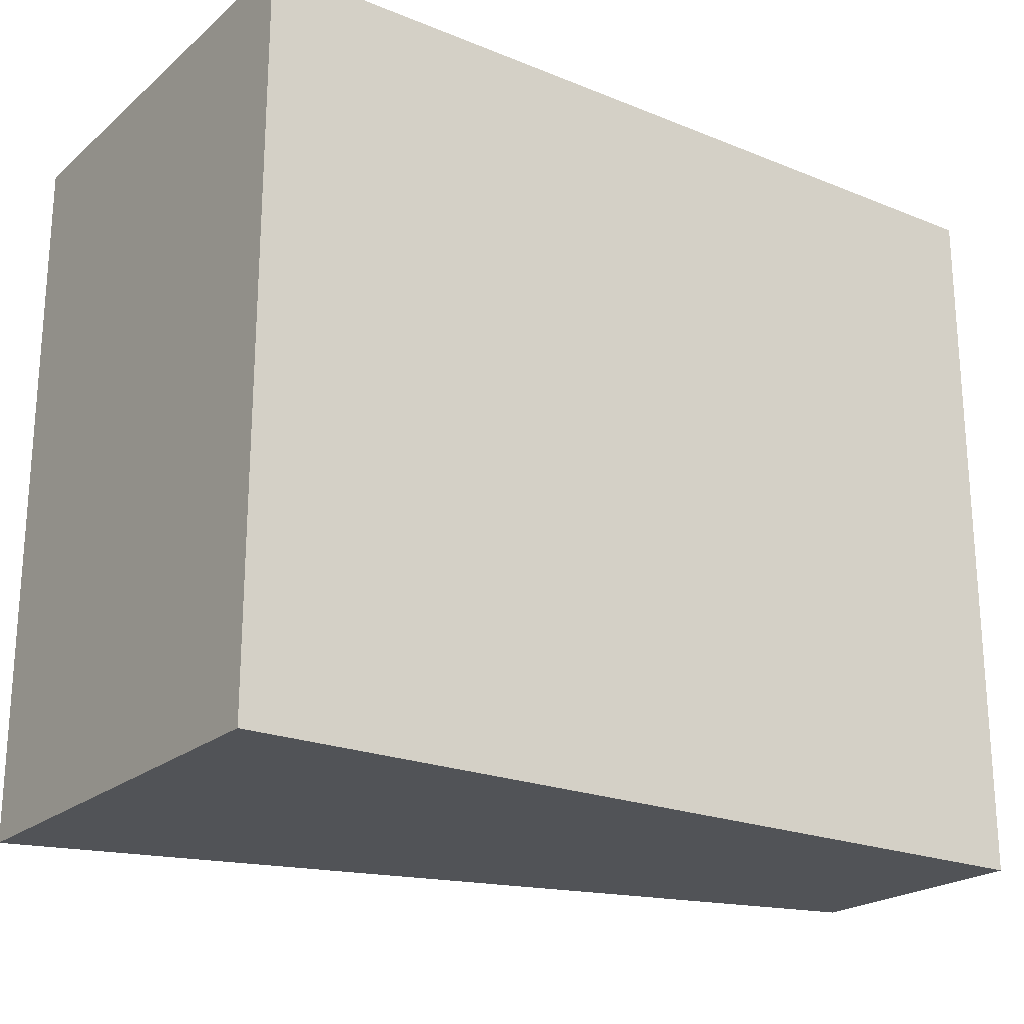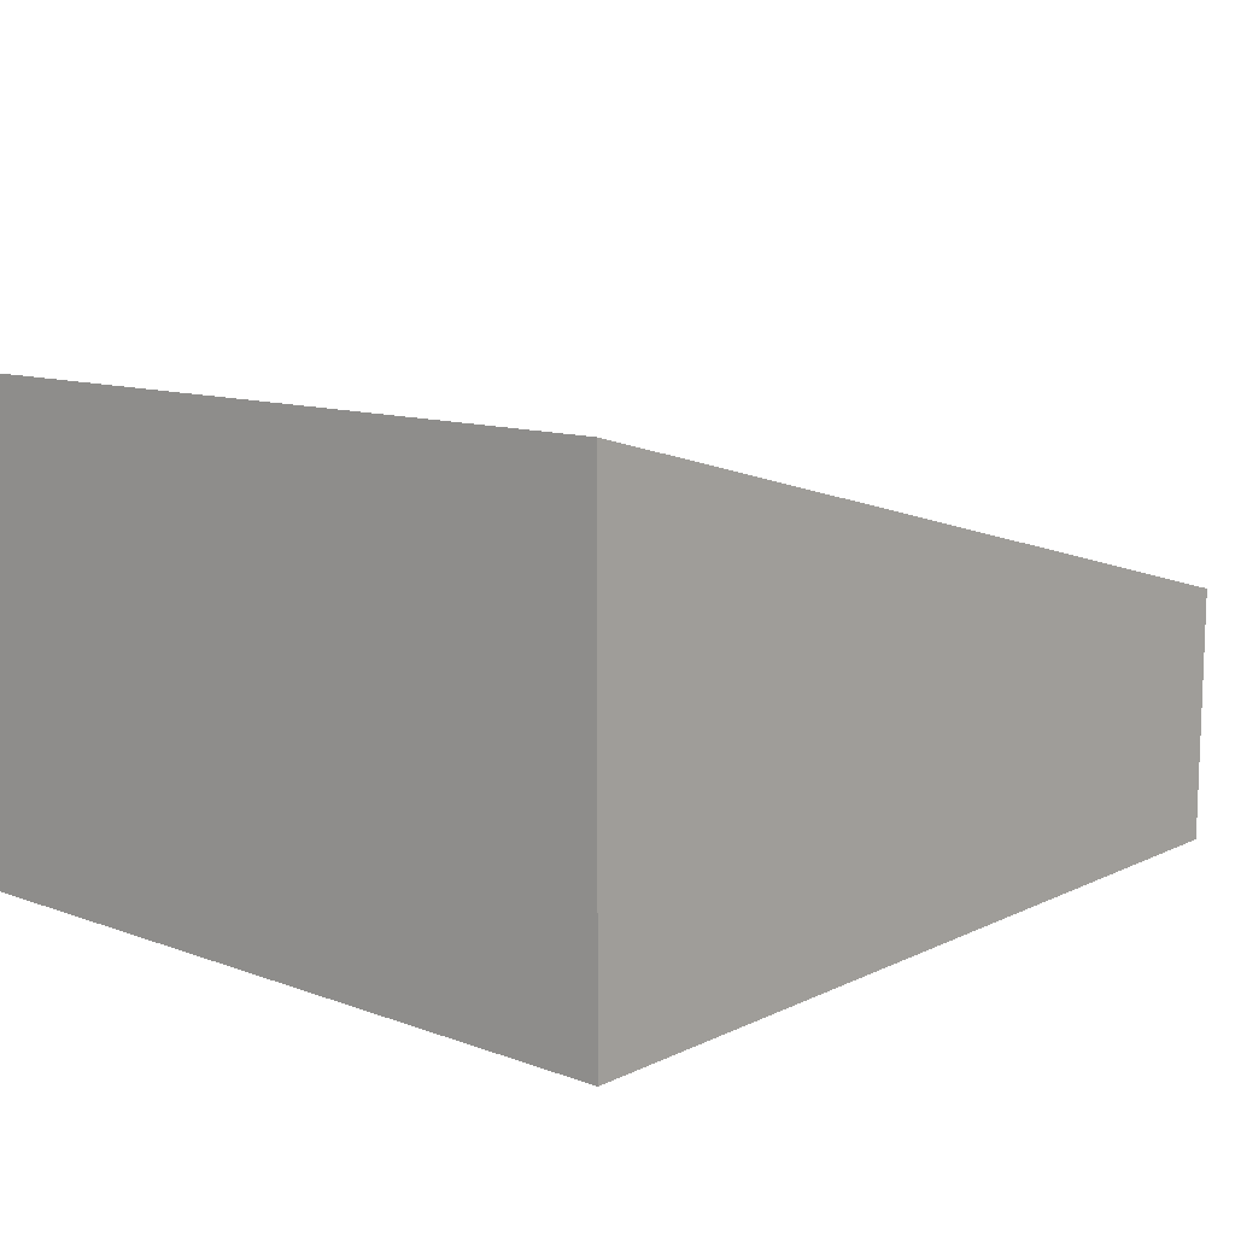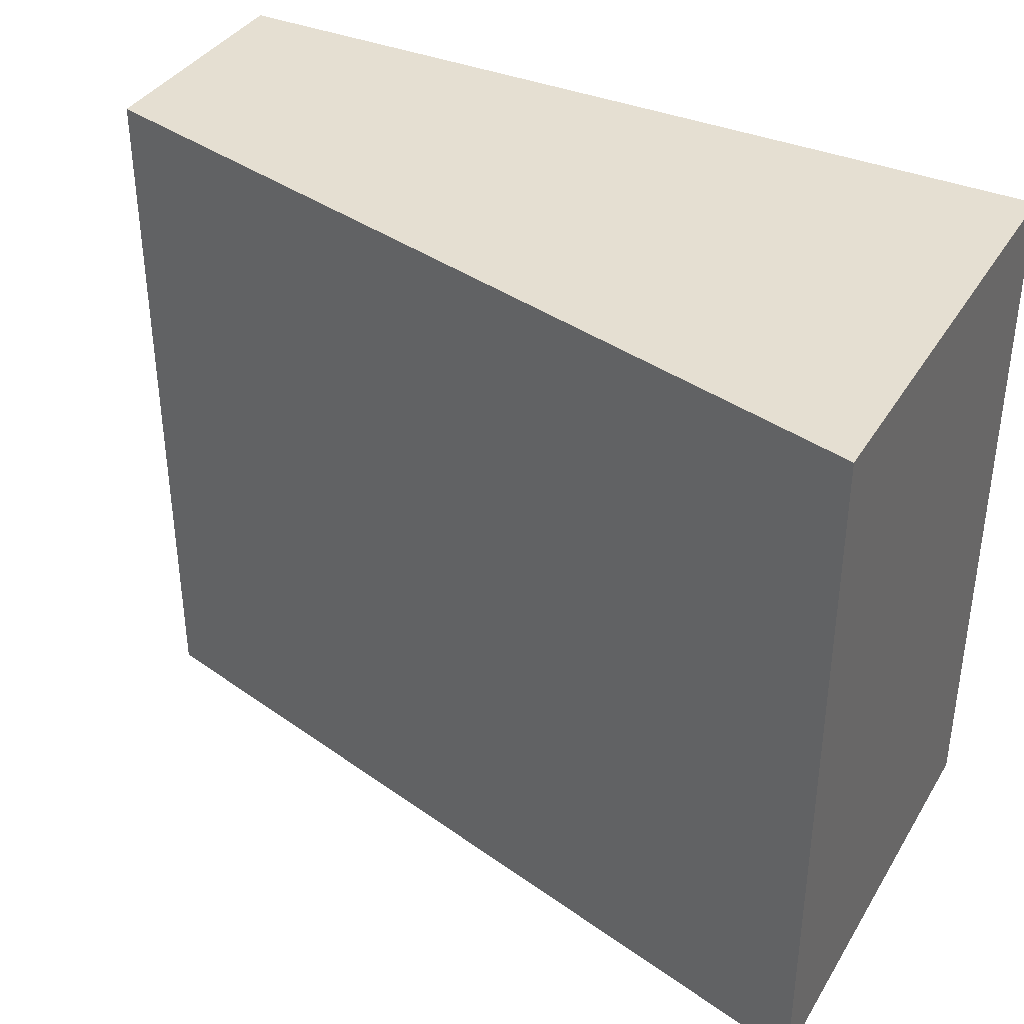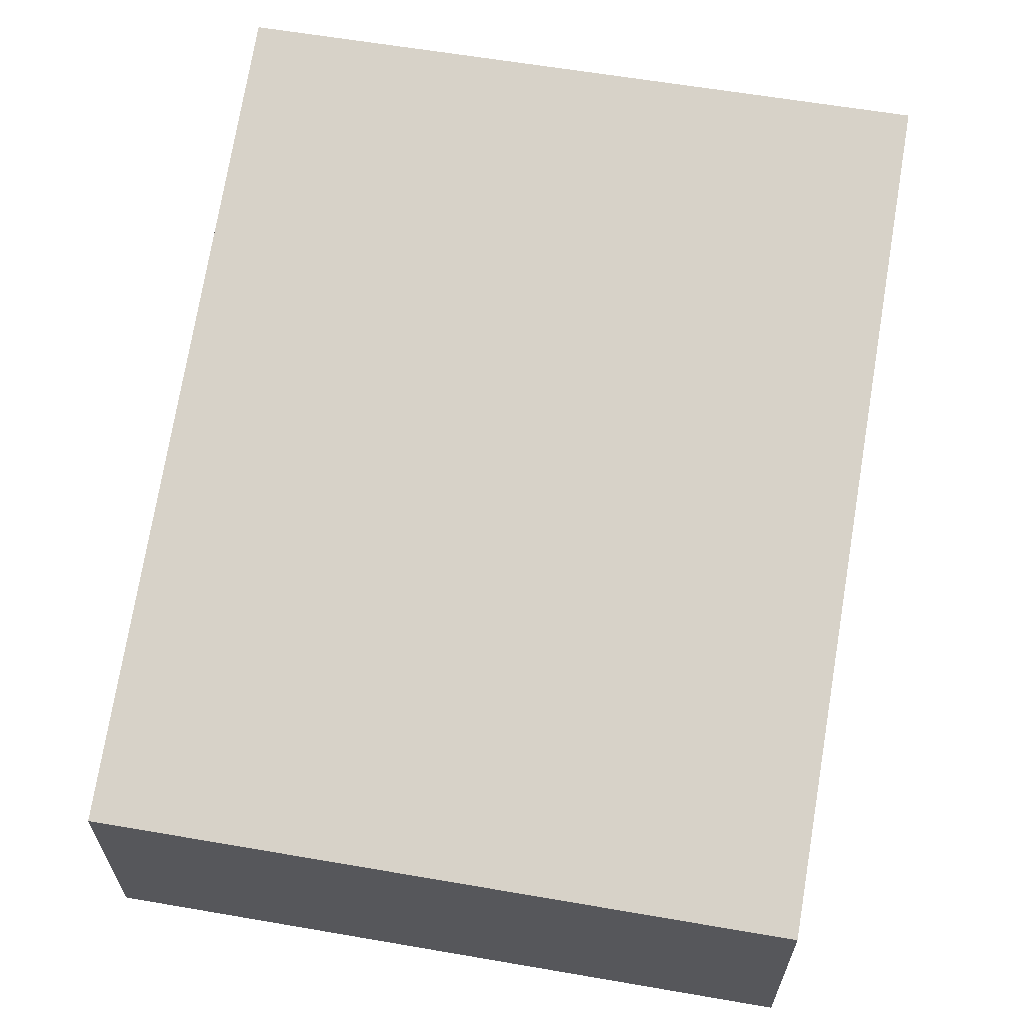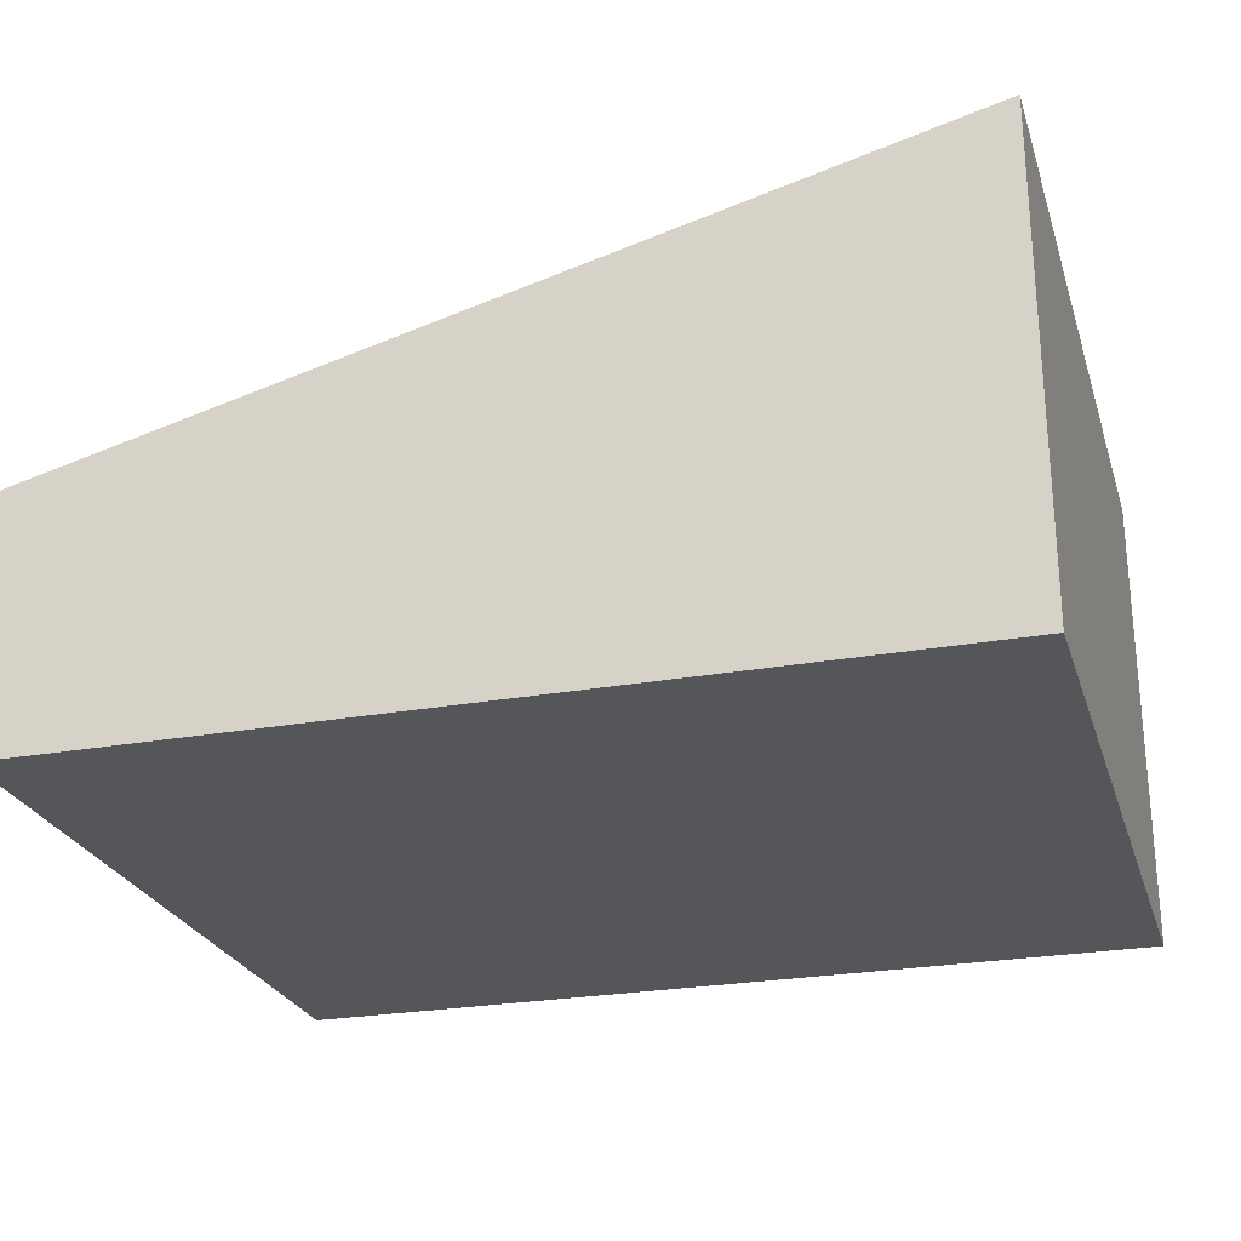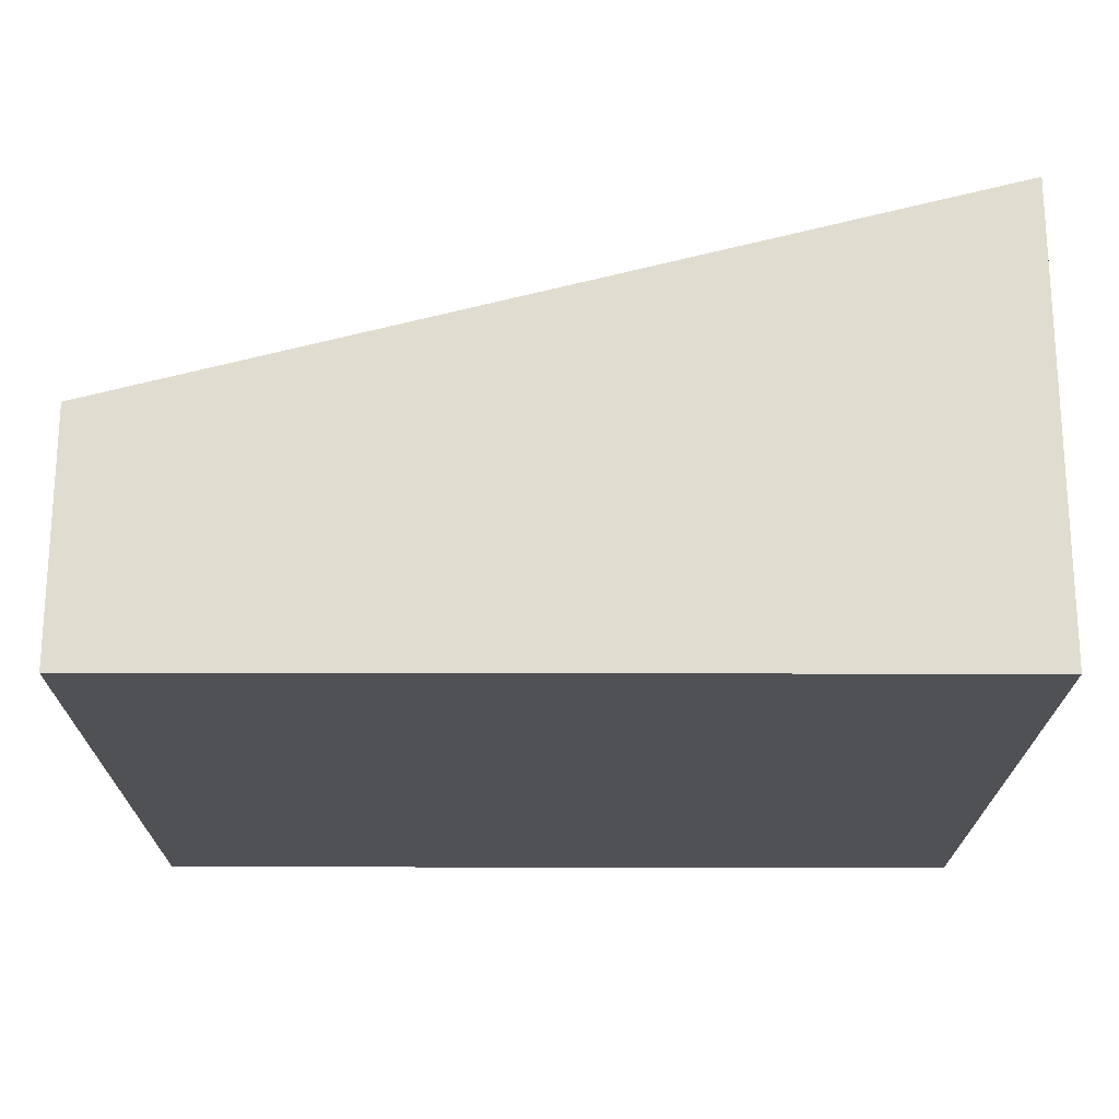
<metadata>
{"format":"obj","ext":"obj","renderer":"f3d","projection":"perspective","resolution":1024,"background":"white","views":[{"elev":-21.9,"azim":-35.2,"up":"+Z"},{"elev":10.9,"azim":-48.6,"up":"+Y"},{"elev":37.4,"azim":-152.0,"up":"+Z"},{"elev":61.6,"azim":99.9,"up":"+Y"},{"elev":-25.6,"azim":-163.8,"up":"+Y"},{"elev":-20.2,"azim":179.8,"up":"+Y"}]}
</metadata>
<code>
g pillar_right_torii_pillar2_woodpiece1
v 4.443 10.1 0.2416
v 4.443 10.41 0.2416
v 5.02 10.26 0.2416
v 5.02 10.1 0.2416
v 4.443 10.41 0.2416
v 4.443 10.41 -0.2416
v 5.02 10.26 -0.2416
v 5.02 10.26 0.2416
v 4.443 10.41 -0.2416
v 4.443 10.1 -0.2416
v 5.02 10.1 -0.2416
v 5.02 10.26 -0.2416
v 4.443 10.1 -0.2416
v 4.443 10.1 0.2416
v 5.02 10.1 0.2416
v 5.02 10.1 -0.2416
v 5.02 10.1 0.2416
v 5.02 10.26 0.2416
v 5.02 10.26 -0.2416
v 5.02 10.1 -0.2416
v 4.443 10.1 -0.2416
v 4.443 10.41 -0.2416
v 4.443 10.41 0.2416
v 4.443 10.1 0.2416
g pillar_right_torii_pillar2_woodpiece1_0
f 3 2 1
f 4 3 1
f 7 6 5
f 8 7 5
f 11 10 9
f 12 11 9
f 15 14 13
f 16 15 13
f 19 18 17
f 20 19 17
f 23 22 21
f 24 23 21

</code>
